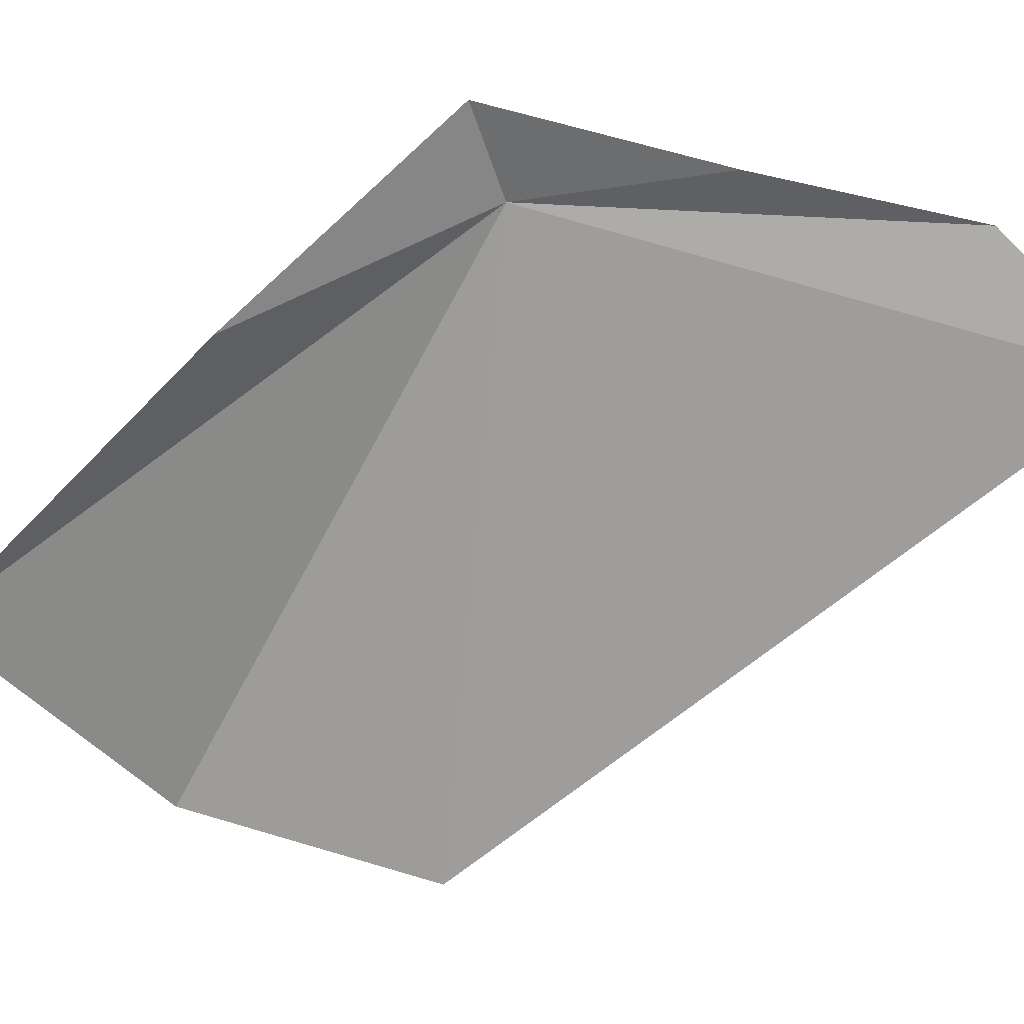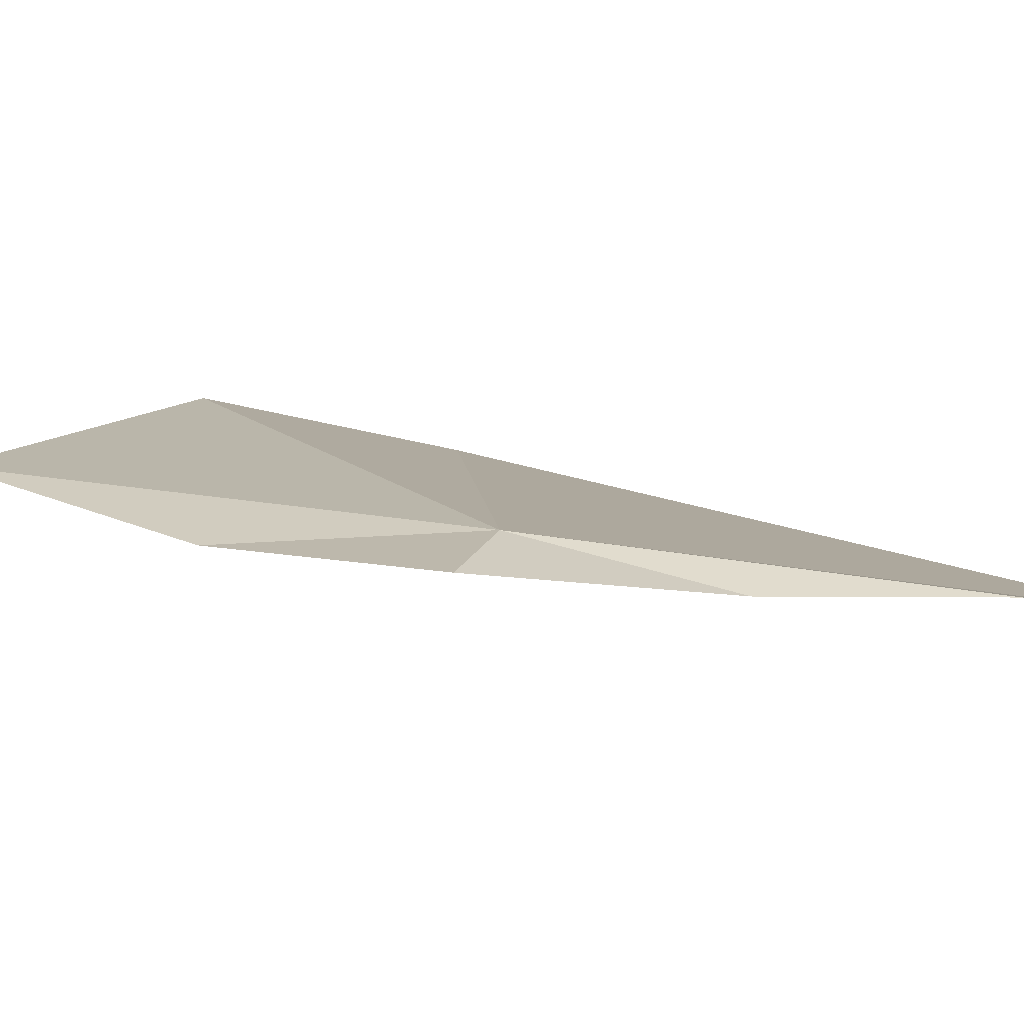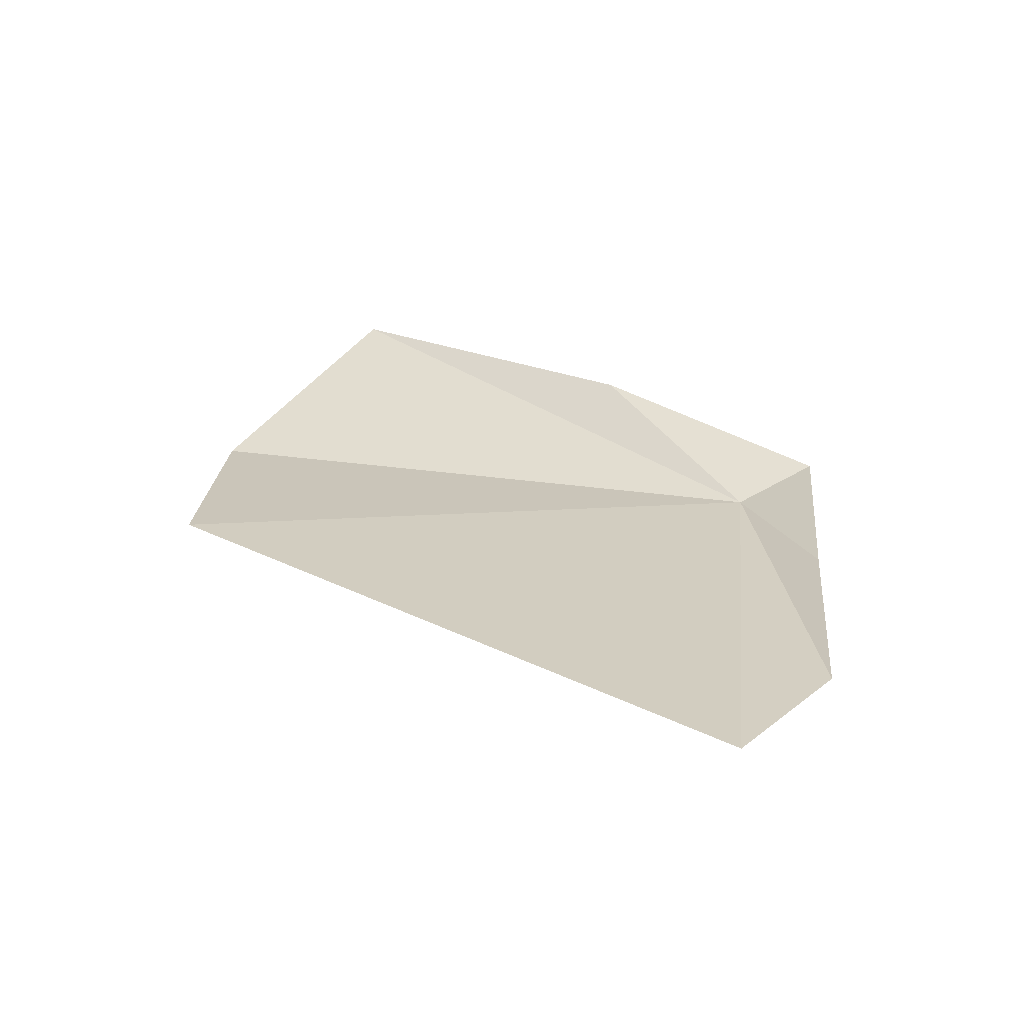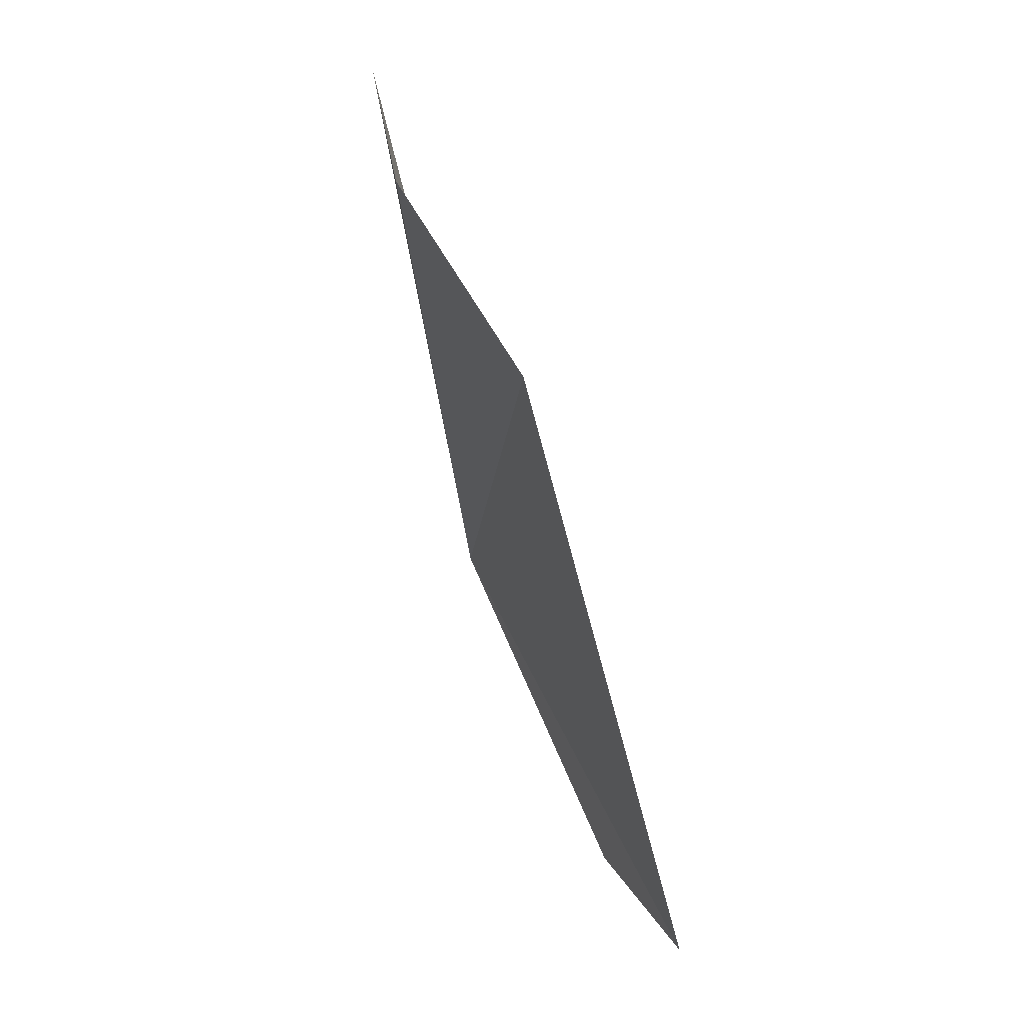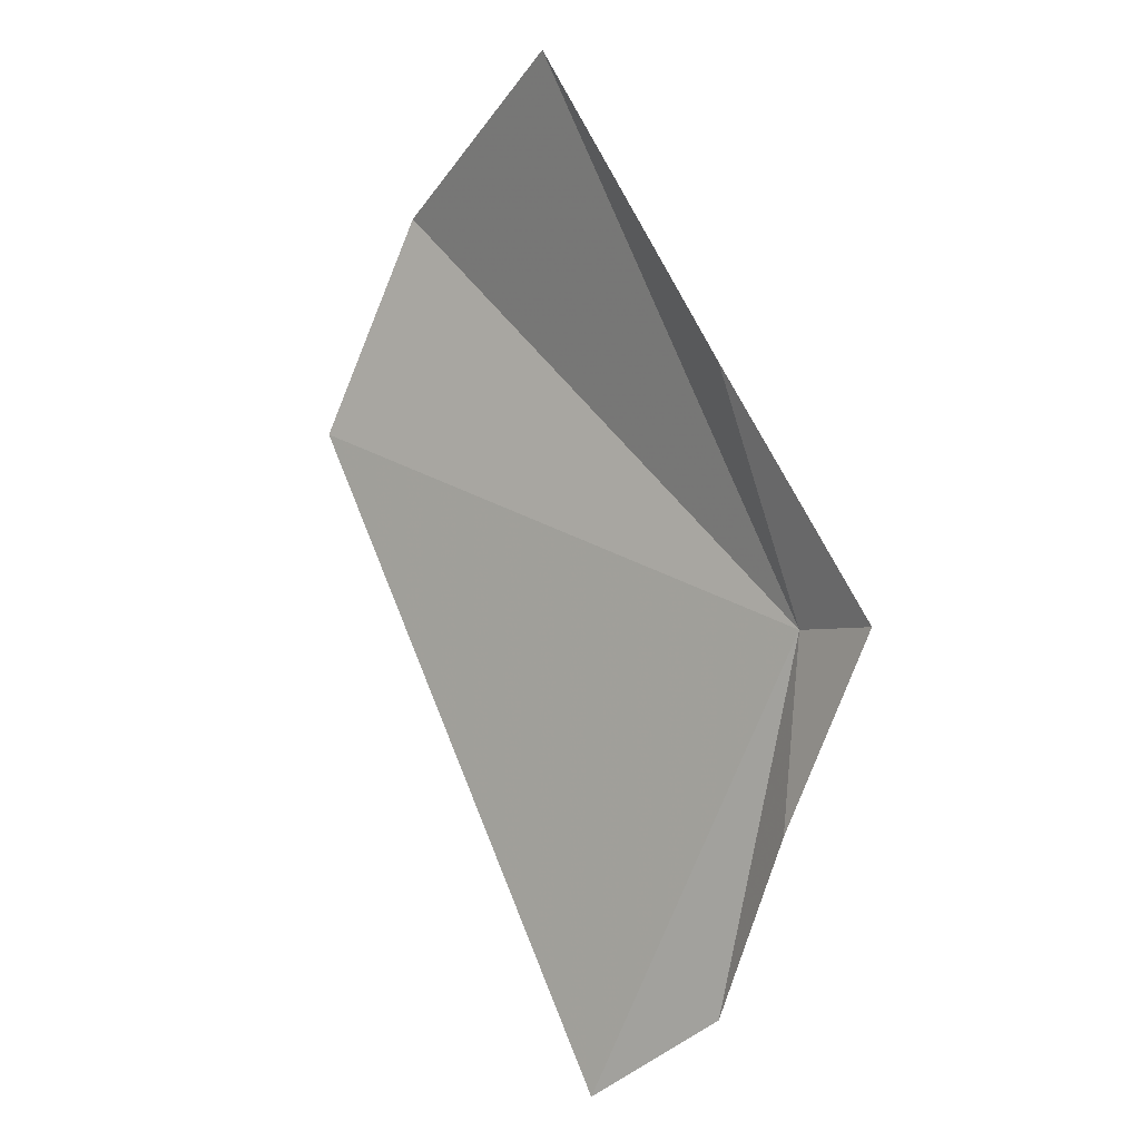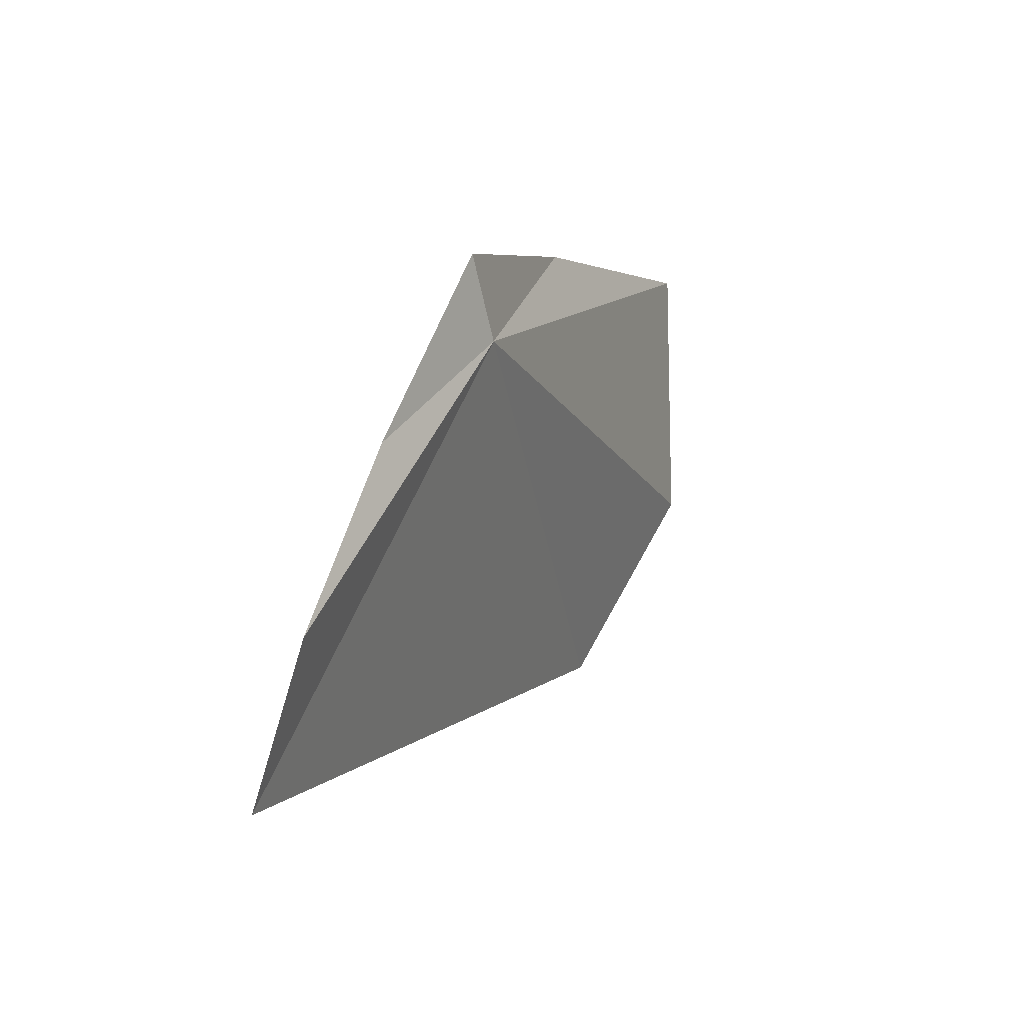
<metadata>
{"format":"obj","ext":"obj","renderer":"f3d","projection":"perspective","resolution":1024,"background":"white","views":[{"elev":-5.1,"azim":68.1,"up":"+Y"},{"elev":72.8,"azim":70.9,"up":"+Y"},{"elev":-39.2,"azim":65.0,"up":"+Z"},{"elev":-21.3,"azim":-29.8,"up":"+Z"},{"elev":36.5,"azim":105.7,"up":"+Z"},{"elev":-33.1,"azim":165.6,"up":"+Z"}]}
</metadata>
<code>
v 7.601 23.5 22.4
v 7.704 23.69 22.52
v 7.894 23.55 21.99
v 8.097 23.13 21.16
v 7.351 23.23 22.96
v 6.68 22.23 22.85
v 6.952 22.05 22.29
v 6.8 22.63 23.44
v 8.043 23.44 21.48
f 1 3 2
f 1 2 5
f 1 6 7
f 1 8 6
f 1 9 3
f 1 4 9
f 1 5 8
f 1 7 4

</code>
